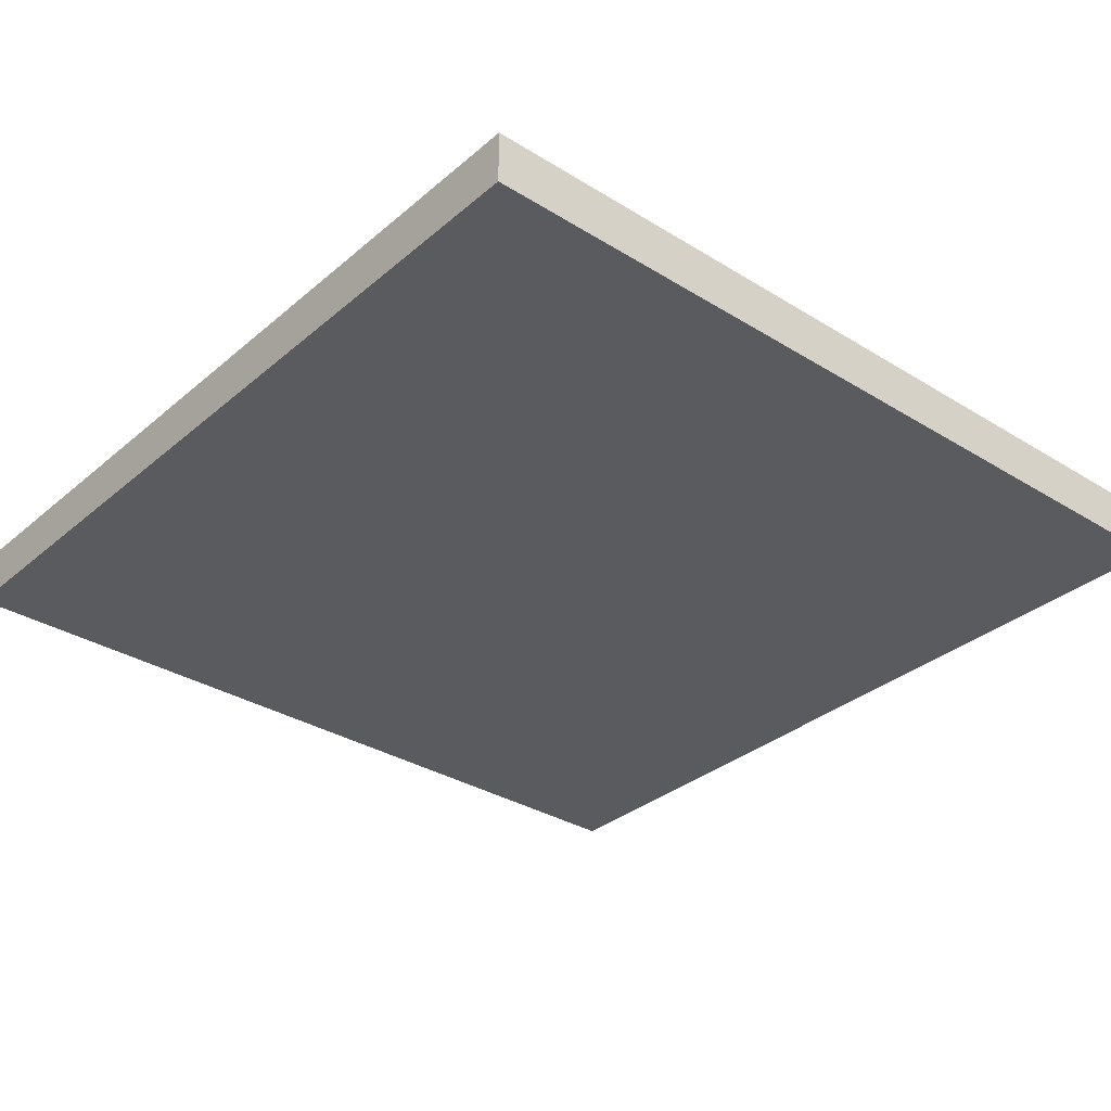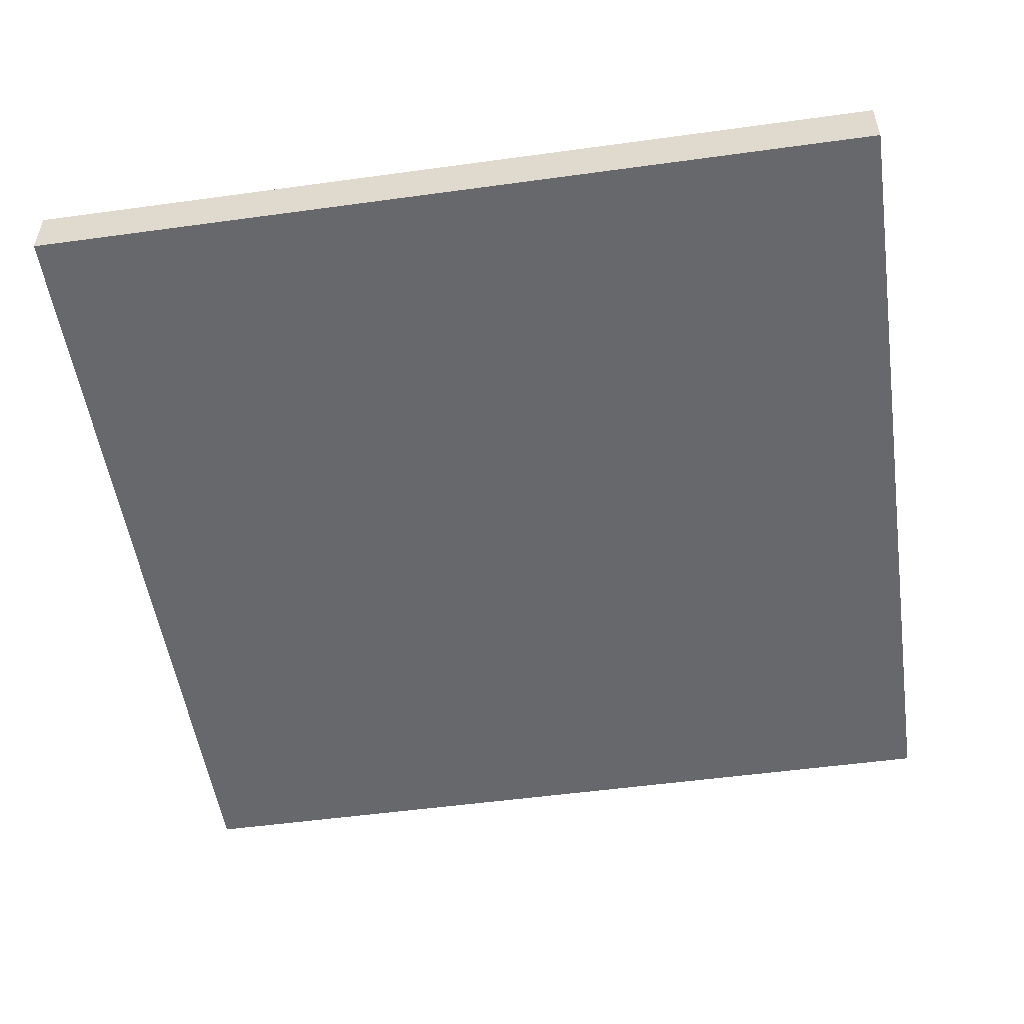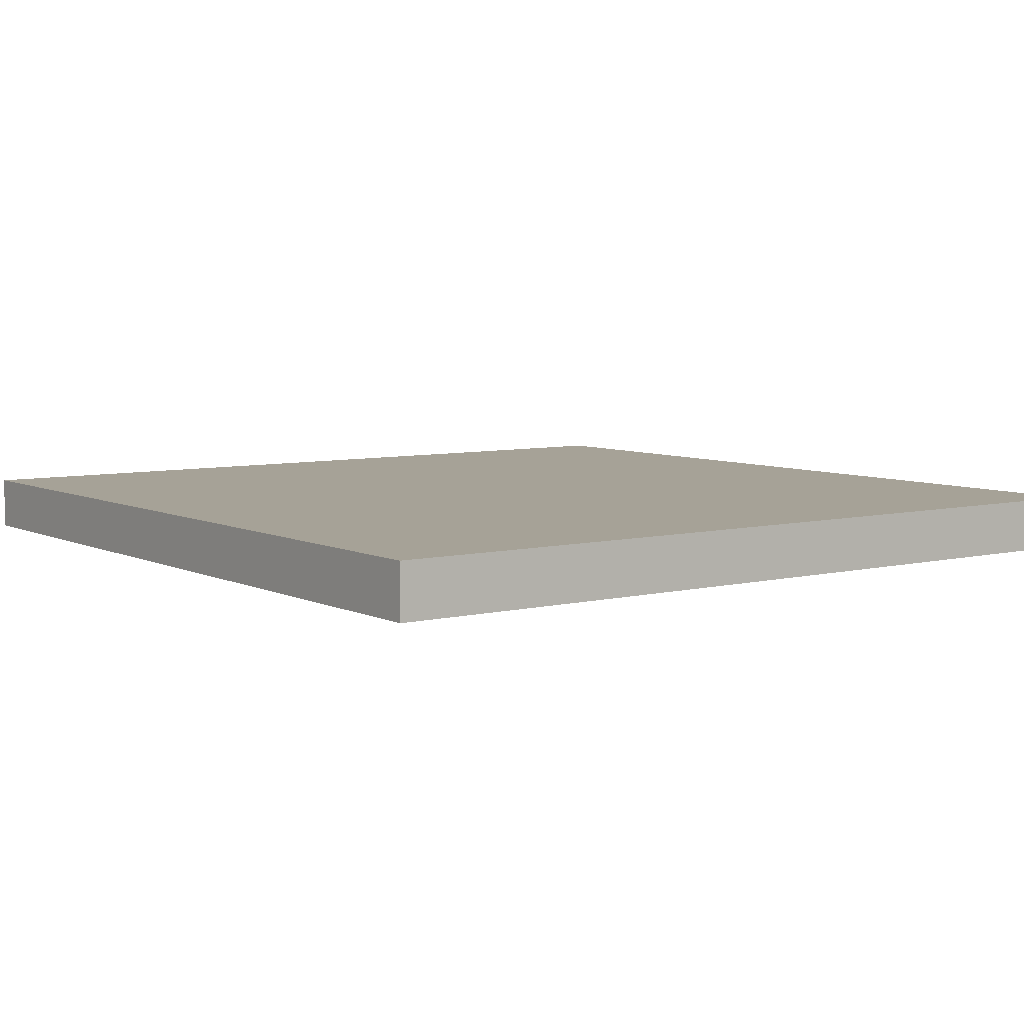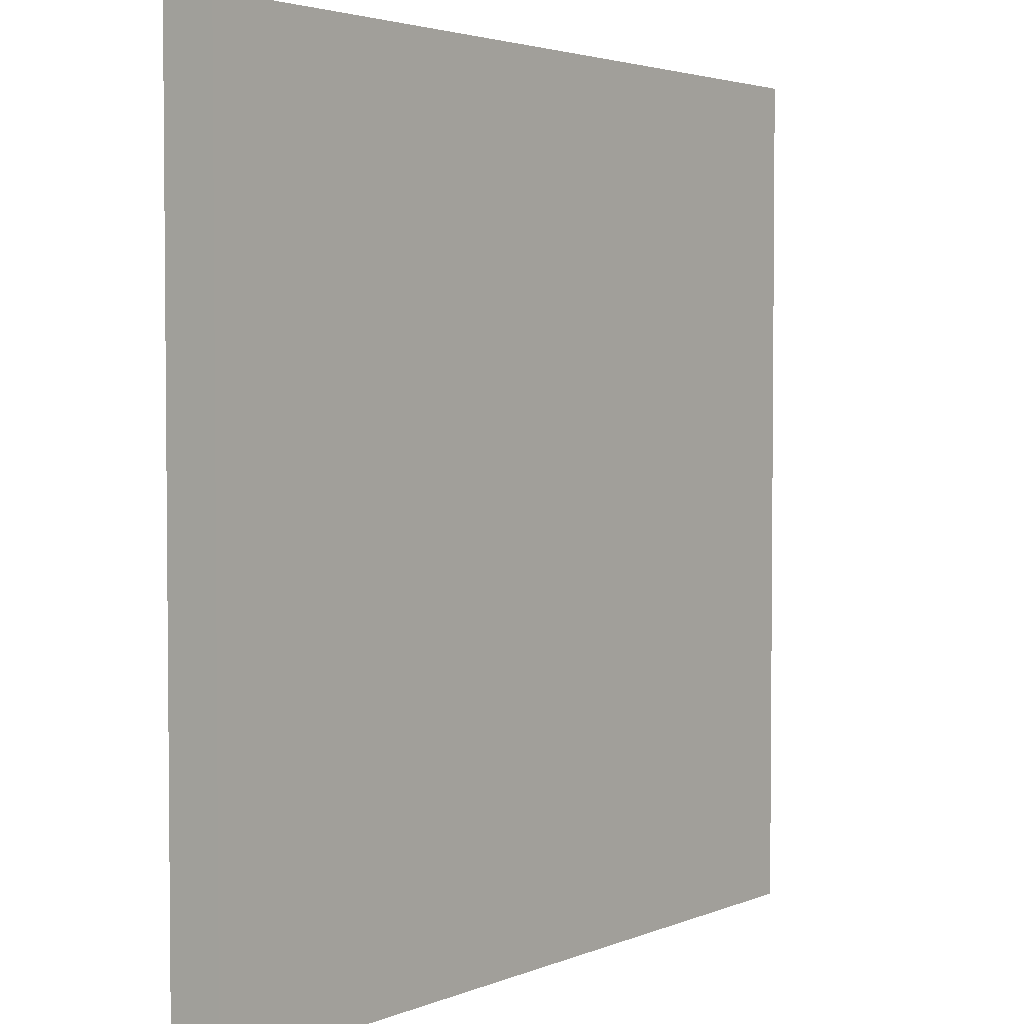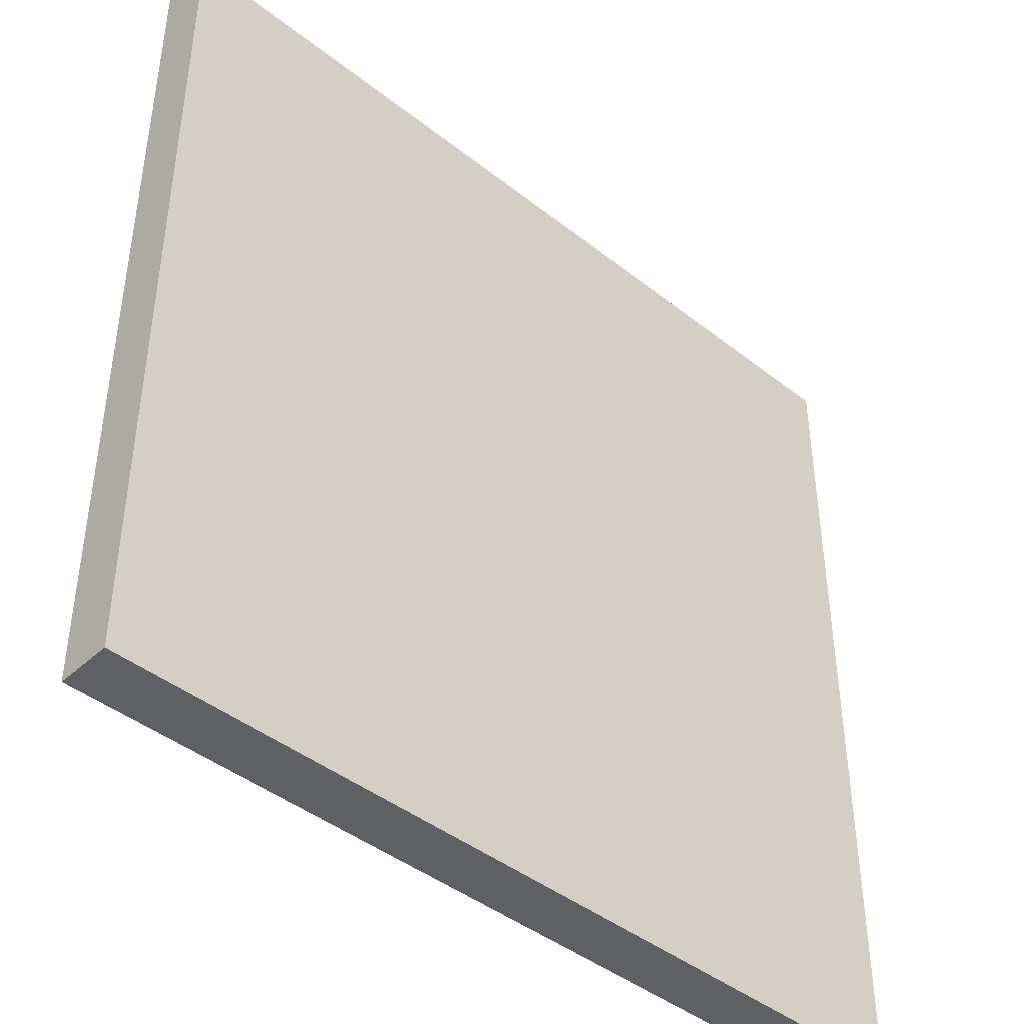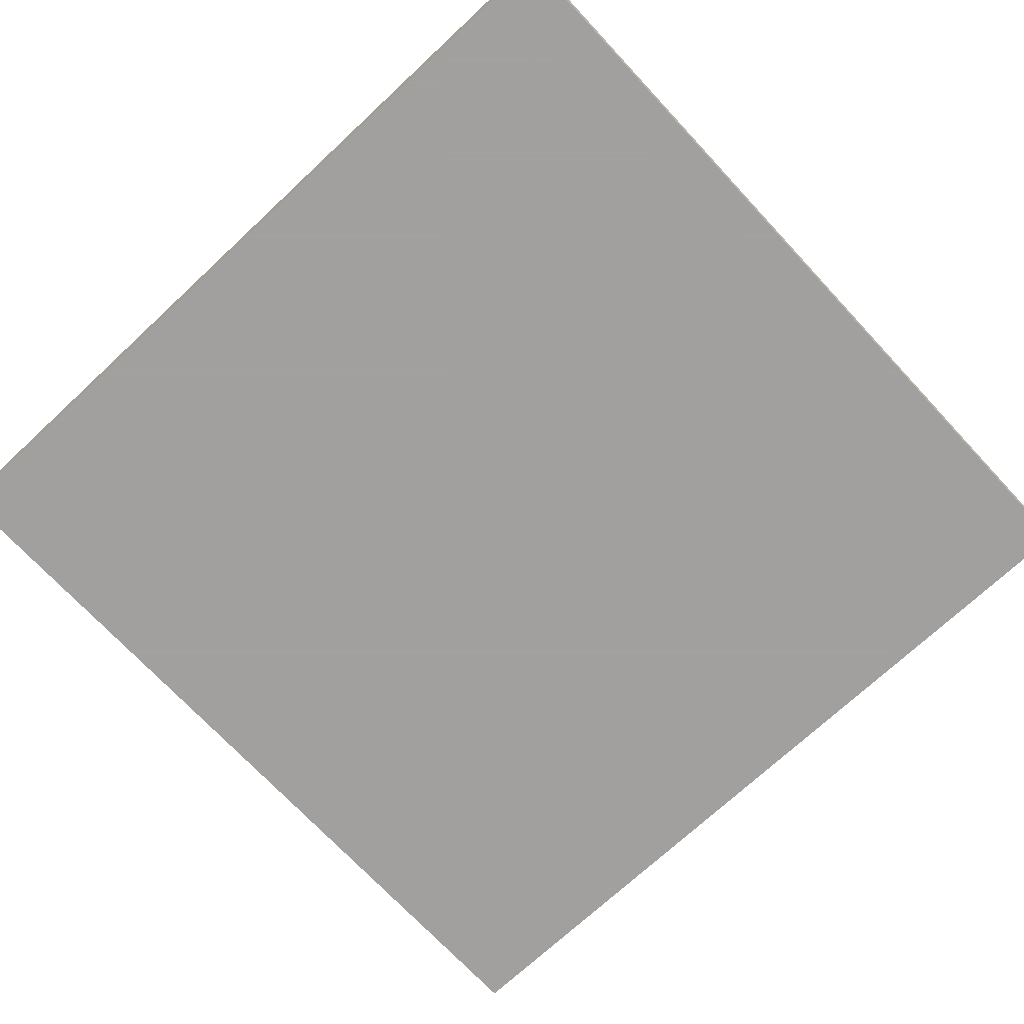
<metadata>
{"format":"obj","ext":"obj","renderer":"f3d","projection":"perspective","resolution":1024,"background":"white","views":[{"elev":-32.7,"azim":-40.6,"up":"+Z"},{"elev":-52.5,"azim":-81.6,"up":"+Z"},{"elev":6.5,"azim":54.0,"up":"+Z"},{"elev":3.2,"azim":126.6,"up":"+Y"},{"elev":-43.3,"azim":137.1,"up":"+Y"},{"elev":-71.9,"azim":133.0,"up":"+Z"}]}
</metadata>
<code>
v -736 -448 -40
v -608 -448 -48
v -736 -448 -48
v -608 -448 -40
v -608 -576 -40
v -736 -576 -48
v -608 -576 -48
v -736 -576 -40
f 1 2 3
f 1 4 2
f 5 6 7
f 5 8 6
f 4 7 2
f 4 5 7
f 8 3 6
f 8 1 3
f 8 4 1
f 8 5 4
f 3 7 6
f 3 2 7

</code>
